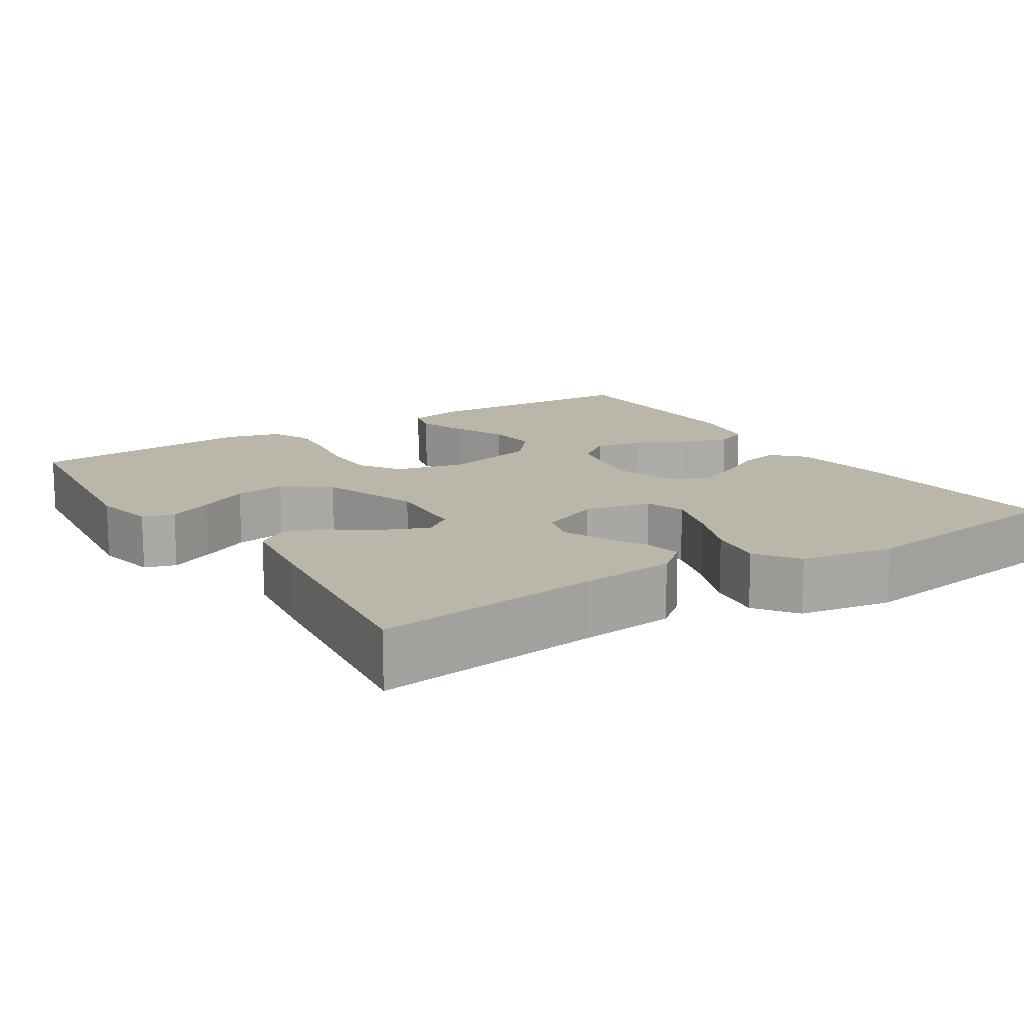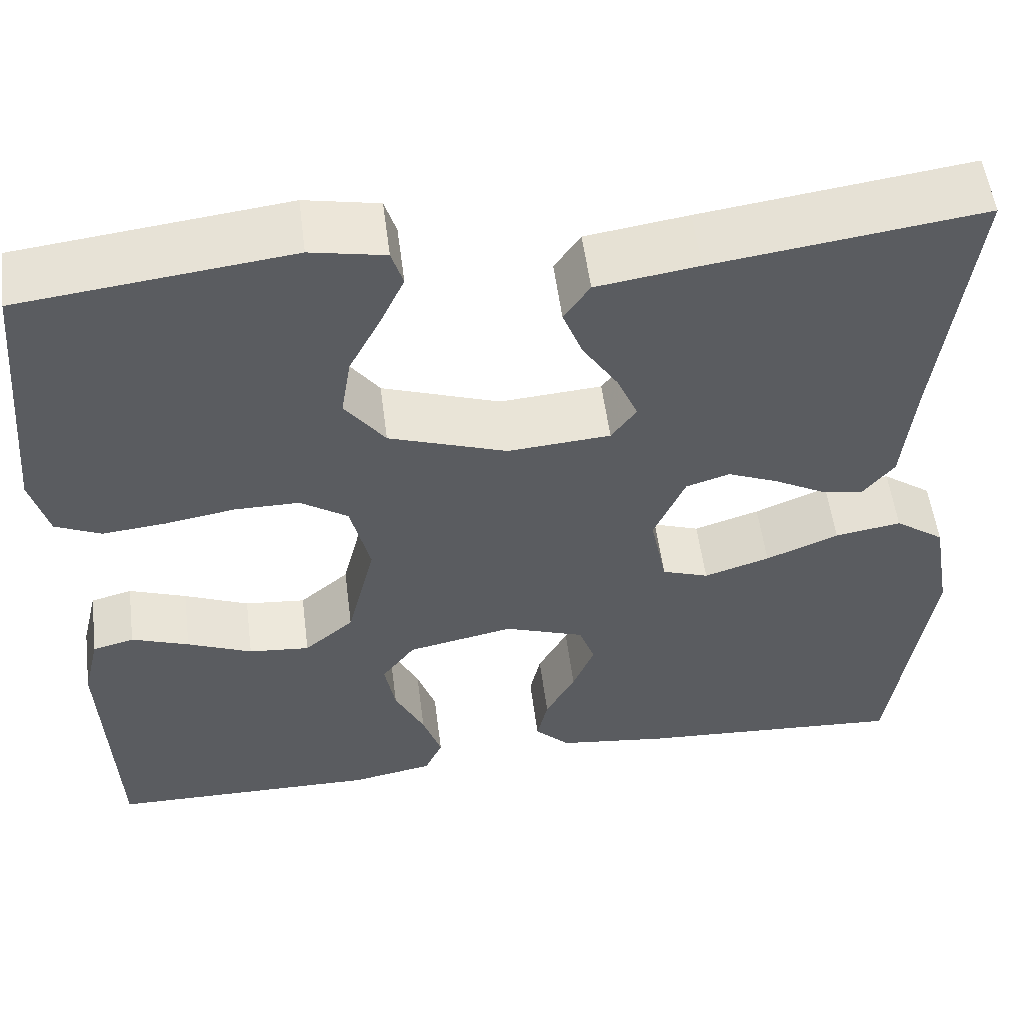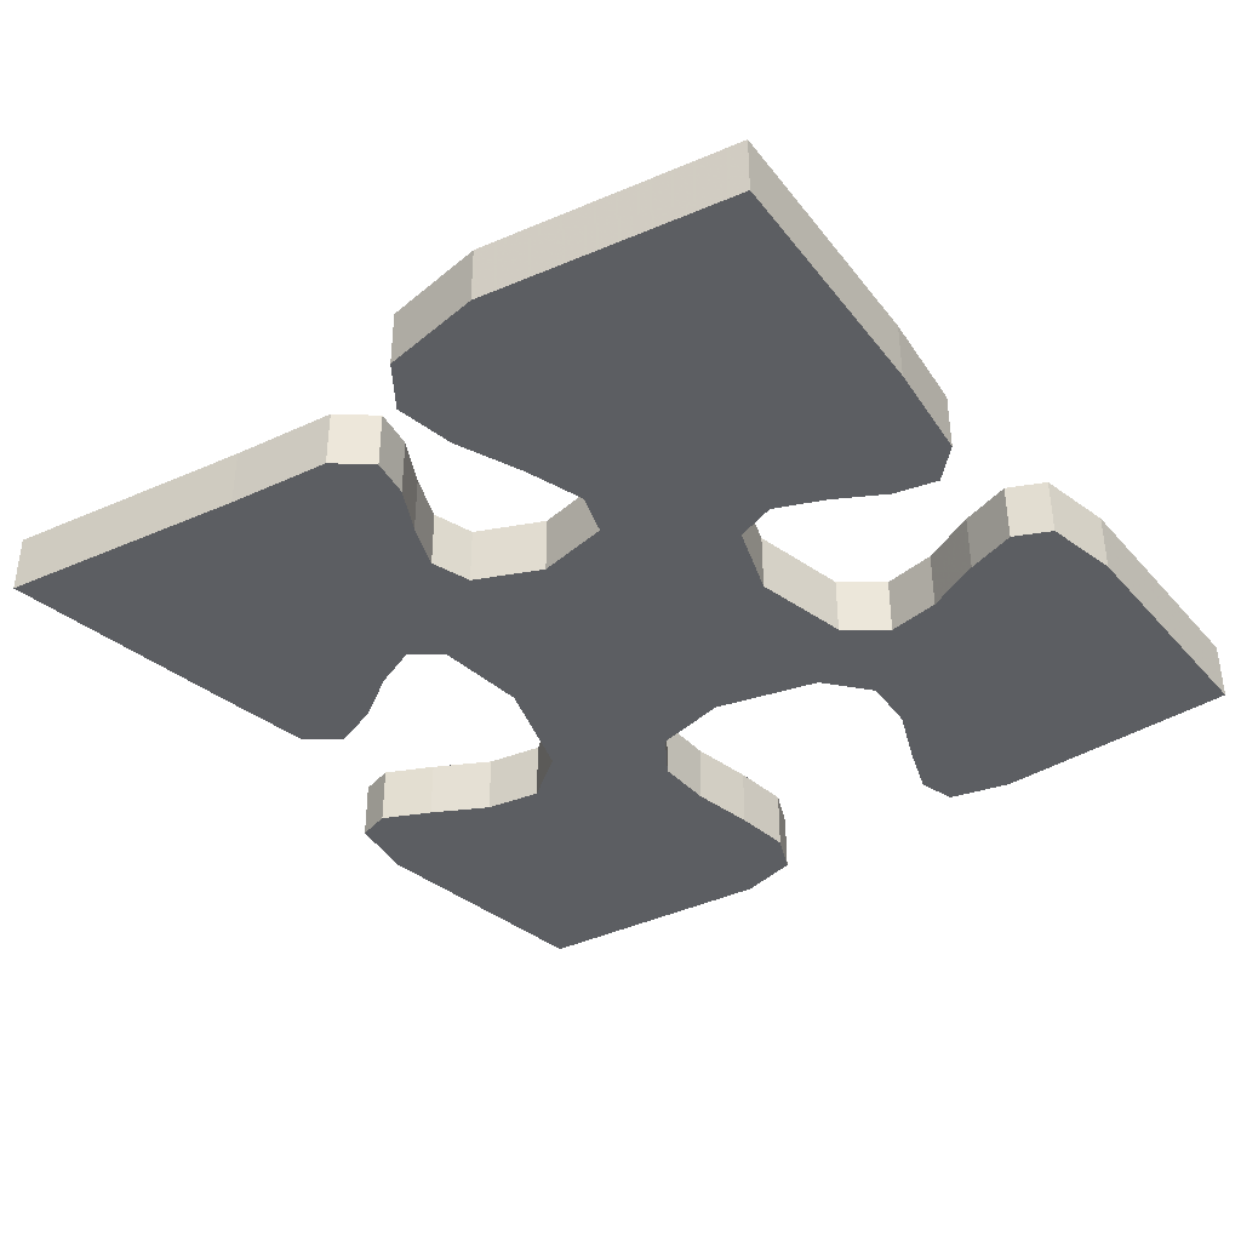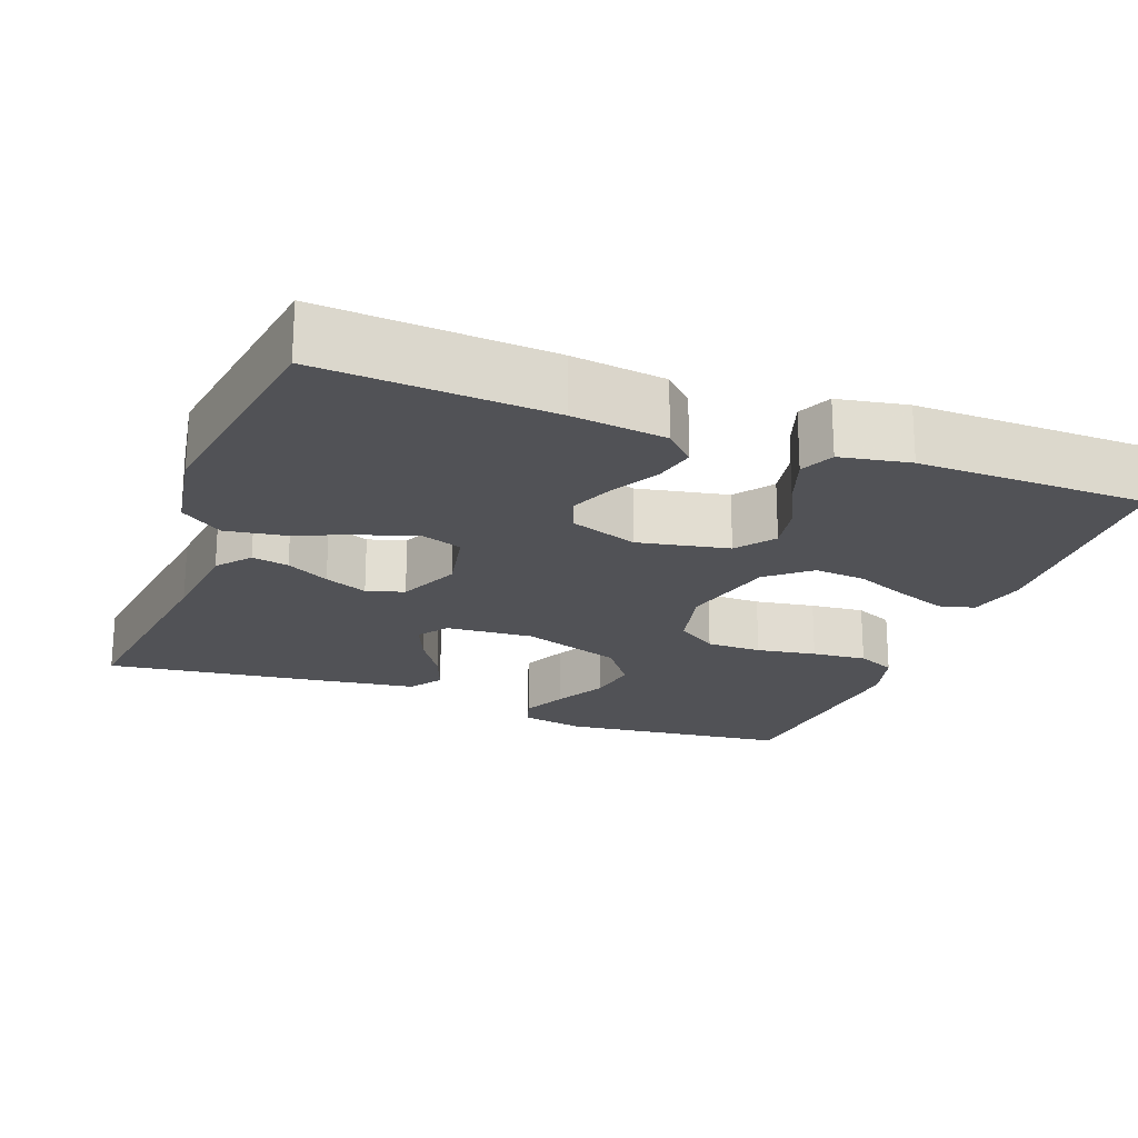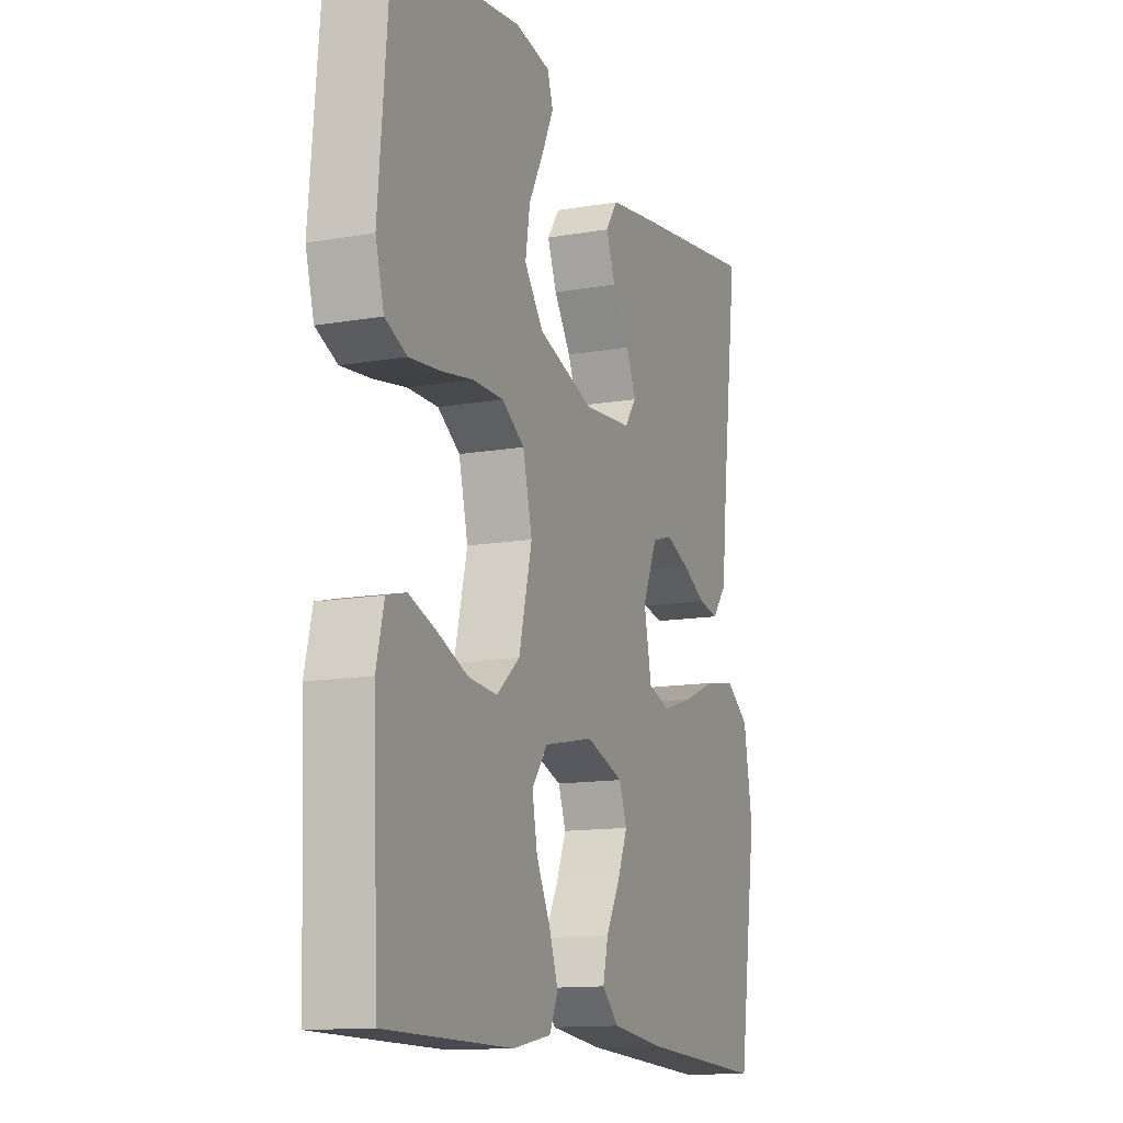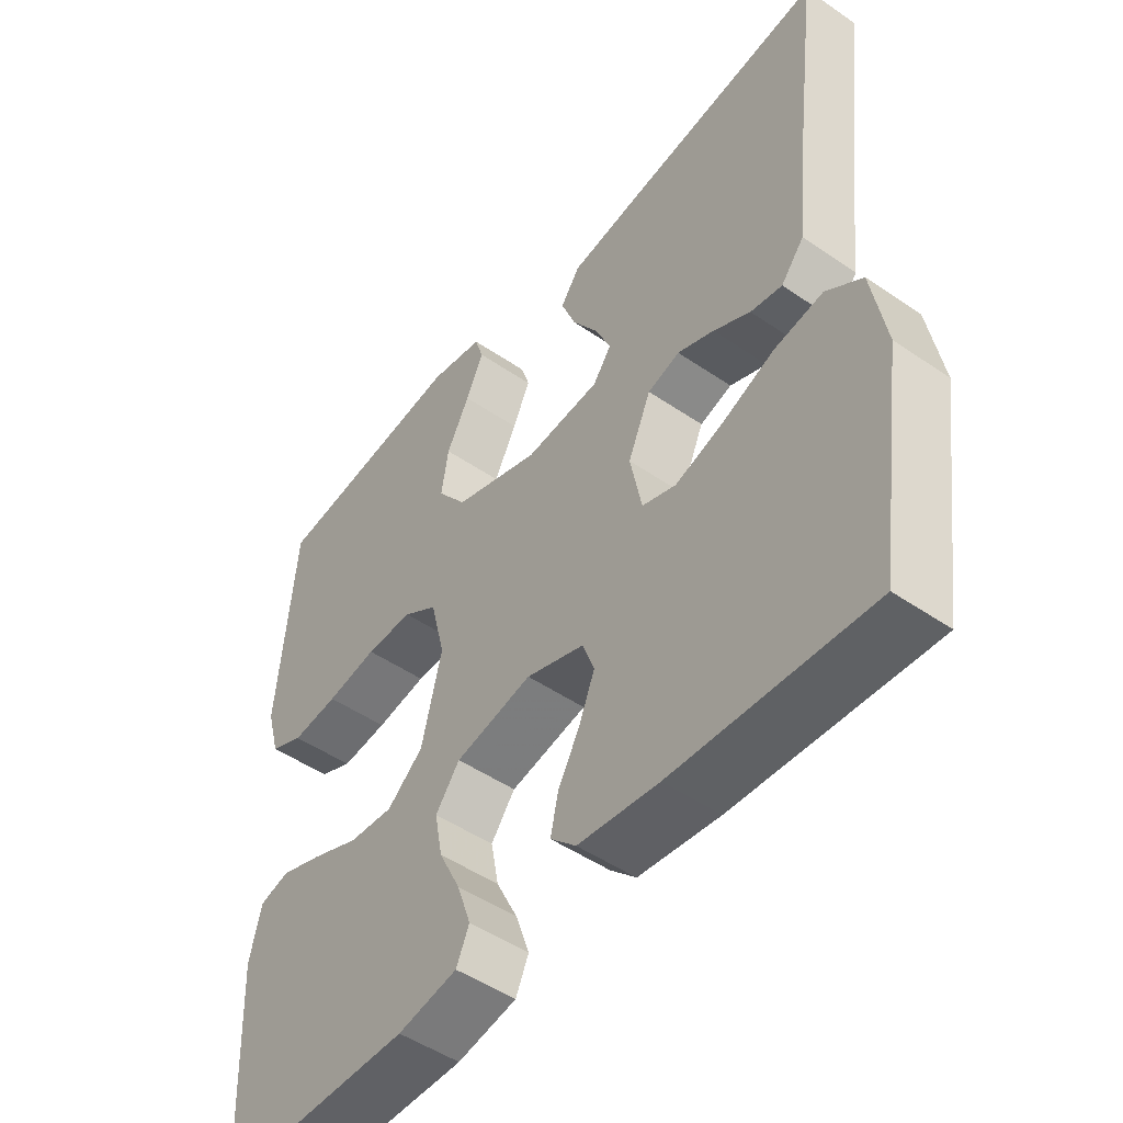
<metadata>
{"format":"obj","ext":"obj","renderer":"f3d","projection":"perspective","resolution":1024,"background":"white","views":[{"elev":13.9,"azim":57.2,"up":"+Y"},{"elev":54.2,"azim":-7.3,"up":"+Z"},{"elev":-37.6,"azim":126.7,"up":"+Y"},{"elev":-21.2,"azim":159.2,"up":"+Y"},{"elev":-13.0,"azim":-68.2,"up":"+Z"},{"elev":-49.3,"azim":52.8,"up":"+Z"}]}
</metadata>
<code>
v 0.5 0.07 0.5
v 0.462 0.07 0.2
v 0.449 0.07 0.076
v 0.414 0.07 0.033
v 0.366 0.07 0.042
v 0.31 0.07 0.072
v 0.254 0.07 0.095
v 0.205 0.07 0.08
v 0.17 0.07 0
v 0.188 0.07 -0.089
v 0.24 0.07 -0.107
v 0.313 0.07 -0.084
v 0.394 0.07 -0.051
v 0.468 0.07 -0.039
v 0.523 0.07 -0.078
v 0.544 0.07 -0.2
v 0.5 0.07 -0.5
v 0.2 0.07 -0.482
v 0.077 0.07 -0.467
v 0.038 0.07 -0.429
v 0.05 0.07 -0.376
v 0.083 0.07 -0.316
v 0.107 0.07 -0.257
v 0.089 0.07 -0.208
v 0 0.07 -0.177
v -0.118 0.07 -0.201
v -0.155 0.07 -0.25
v -0.143 0.07 -0.314
v -0.11 0.07 -0.381
v -0.089 0.07 -0.442
v -0.109 0.07 -0.486
v -0.2 0.07 -0.503
v -0.5 0.07 -0.5
v -0.513 0.07 -0.2
v -0.495 0.07 -0.125
v -0.449 0.07 -0.113
v -0.385 0.07 -0.136
v -0.313 0.07 -0.166
v -0.245 0.07 -0.172
v -0.19 0.07 -0.126
v -0.159 0.07 0
v -0.181 0.07 0.09
v -0.234 0.07 0.125
v -0.306 0.07 0.125
v -0.384 0.07 0.112
v -0.455 0.07 0.105
v -0.506 0.07 0.128
v -0.526 0.07 0.2
v -0.5 0.07 0.5
v -0.2 0.07 0.536
v -0.117 0.07 0.52
v -0.104 0.07 0.479
v -0.131 0.07 0.421
v -0.166 0.07 0.354
v -0.177 0.07 0.286
v -0.132 0.07 0.226
v 0 0.07 0.181
v 0.114 0.07 0.19
v 0.142 0.07 0.228
v 0.119 0.07 0.282
v 0.079 0.07 0.343
v 0.057 0.07 0.4
v 0.086 0.07 0.442
v 0.2 0.07 0.459
v 0.5 0 0.5
v 0.462 0 0.2
v 0.449 0 0.076
v 0.414 0 0.033
v 0.366 0 0.042
v 0.31 0 0.072
v 0.254 0 0.095
v 0.205 0 0.08
v 0.17 0 0
v 0.188 0 -0.089
v 0.24 0 -0.107
v 0.313 0 -0.084
v 0.394 0 -0.051
v 0.468 0 -0.039
v 0.523 0 -0.078
v 0.544 0 -0.2
v 0.5 0 -0.5
v 0.2 0 -0.482
v 0.077 0 -0.467
v 0.038 0 -0.429
v 0.05 0 -0.376
v 0.083 0 -0.316
v 0.107 0 -0.257
v 0.089 0 -0.208
v 0 0 -0.177
v -0.118 0 -0.201
v -0.155 0 -0.25
v -0.143 0 -0.314
v -0.11 0 -0.381
v -0.089 0 -0.442
v -0.109 0 -0.486
v -0.2 0 -0.503
v -0.5 0 -0.5
v -0.513 0 -0.2
v -0.495 0 -0.125
v -0.449 0 -0.113
v -0.385 0 -0.136
v -0.313 0 -0.166
v -0.245 0 -0.172
v -0.19 0 -0.126
v -0.159 0 0
v -0.181 0 0.09
v -0.234 0 0.125
v -0.306 0 0.125
v -0.384 0 0.112
v -0.455 0 0.105
v -0.506 0 0.128
v -0.526 0 0.2
v -0.5 0 0.5
v -0.2 0 0.536
v -0.117 0 0.52
v -0.104 0 0.479
v -0.131 0 0.421
v -0.166 0 0.354
v -0.177 0 0.286
v -0.132 0 0.226
v 0 0 0.181
v 0.114 0 0.19
v 0.142 0 0.228
v 0.119 0 0.282
v 0.079 0 0.343
v 0.057 0 0.4
v 0.086 0 0.442
v 0.2 0 0.459
f 64 1 2
f 63 64 2
f 62 63 2
f 61 62 2
f 60 61 2
f 4 5 6
f 3 4 6
f 2 3 6
f 60 2 6
f 59 60 6
f 58 59 6 7
f 57 58 7 8
f 56 57 8 9
f 52 53 54
f 51 52 54
f 50 51 54
f 49 50 54
f 48 49 54
f 47 48 54
f 46 47 54
f 45 46 54
f 44 45 54
f 43 44 54 55
f 42 43 55 56
f 36 37 38
f 35 36 38
f 34 35 38
f 33 34 38
f 32 33 38
f 31 32 38
f 30 31 38
f 29 30 38
f 28 29 38
f 27 28 38 39
f 26 27 39 40
f 20 21 22
f 19 20 22
f 18 19 22
f 17 18 22
f 16 17 22
f 15 16 22
f 14 15 22
f 13 14 22
f 12 13 22
f 11 12 22 23
f 10 11 23 24
f 10 24 25
f 9 10 25
f 56 9 25
f 42 56 25
f 41 42 25
f 25 26 40 41
f 66 65 128
f 66 128 127
f 66 127 126
f 66 126 125
f 66 125 124
f 70 69 68
f 70 68 67
f 70 67 66
f 70 66 124
f 70 124 123
f 71 70 123 122
f 72 71 122 121
f 73 72 121 120
f 118 117 116
f 118 116 115
f 118 115 114
f 118 114 113
f 118 113 112
f 118 112 111
f 118 111 110
f 118 110 109
f 118 109 108
f 119 118 108 107
f 120 119 107 106
f 102 101 100
f 102 100 99
f 102 99 98
f 102 98 97
f 102 97 96
f 102 96 95
f 102 95 94
f 102 94 93
f 102 93 92
f 103 102 92 91
f 104 103 91 90
f 86 85 84
f 86 84 83
f 86 83 82
f 86 82 81
f 86 81 80
f 86 80 79
f 86 79 78
f 86 78 77
f 86 77 76
f 87 86 76 75
f 88 87 75 74
f 89 88 74
f 89 74 73
f 89 73 120
f 89 120 106
f 89 106 105
f 105 104 90 89
f 1 65 66 2
f 2 66 67 3
f 3 67 68 4
f 4 68 69 5
f 5 69 70 6
f 6 70 71 7
f 7 71 72 8
f 8 72 73 9
f 9 73 74 10
f 10 74 75 11
f 11 75 76 12
f 12 76 77 13
f 13 77 78 14
f 14 78 79 15
f 15 79 80 16
f 16 80 81 17
f 17 81 82 18
f 18 82 83 19
f 19 83 84 20
f 20 84 85 21
f 21 85 86 22
f 22 86 87 23
f 23 87 88 24
f 24 88 89 25
f 25 89 90 26
f 26 90 91 27
f 27 91 92 28
f 28 92 93 29
f 29 93 94 30
f 30 94 95 31
f 31 95 96 32
f 32 96 97 33
f 33 97 98 34
f 34 98 99 35
f 35 99 100 36
f 36 100 101 37
f 37 101 102 38
f 38 102 103 39
f 39 103 104 40
f 40 104 105 41
f 41 105 106 42
f 42 106 107 43
f 43 107 108 44
f 44 108 109 45
f 45 109 110 46
f 46 110 111 47
f 47 111 112 48
f 48 112 113 49
f 49 113 114 50
f 50 114 115 51
f 51 115 116 52
f 52 116 117 53
f 53 117 118 54
f 54 118 119 55
f 55 119 120 56
f 56 120 121 57
f 57 121 122 58
f 58 122 123 59
f 59 123 124 60
f 60 124 125 61
f 61 125 126 62
f 62 126 127 63
f 63 127 128 64
f 64 128 65 1

</code>
